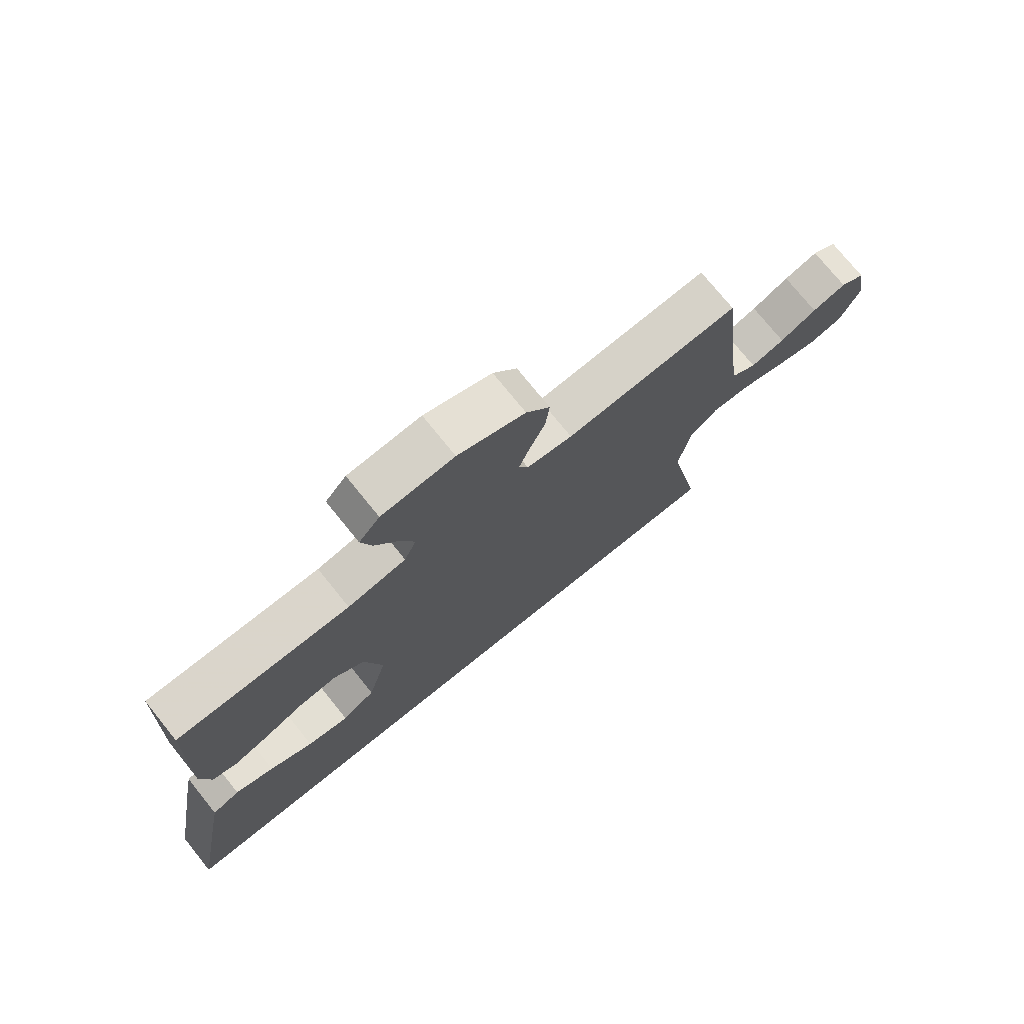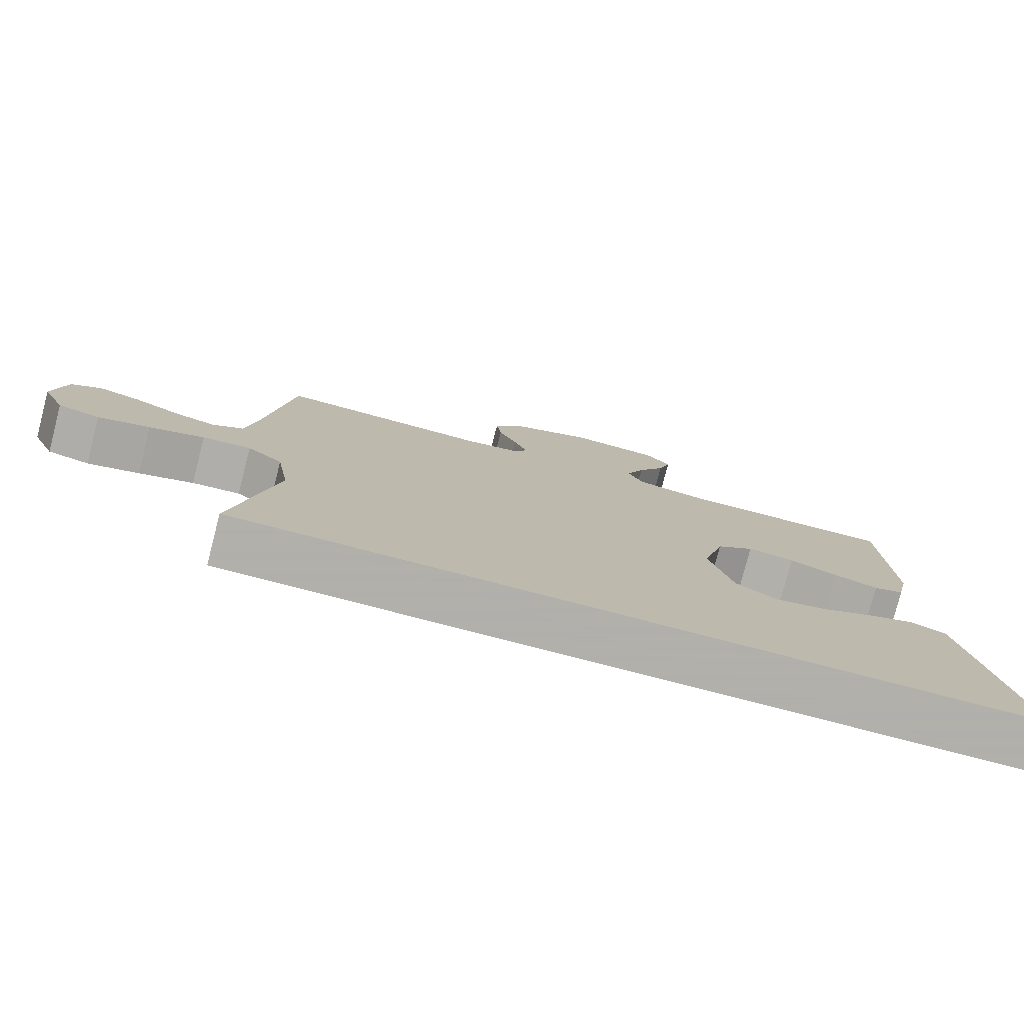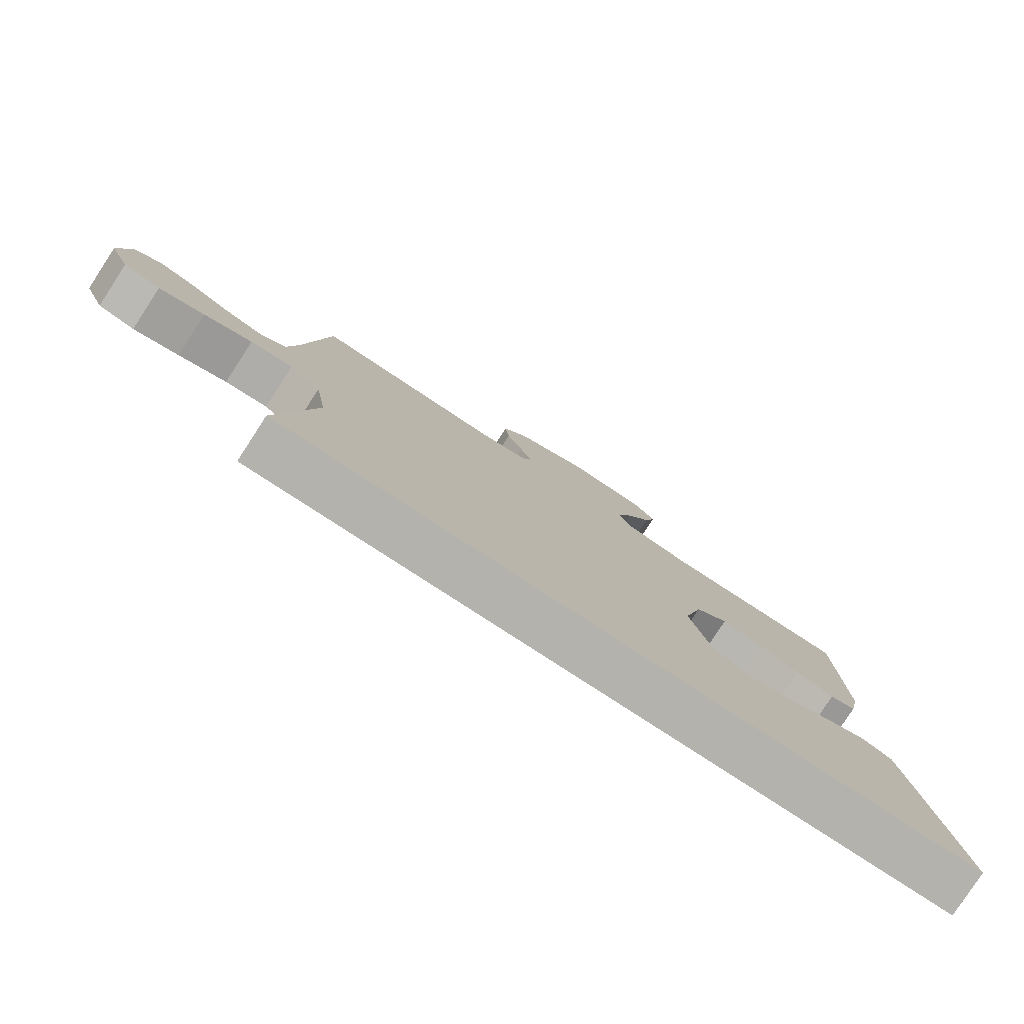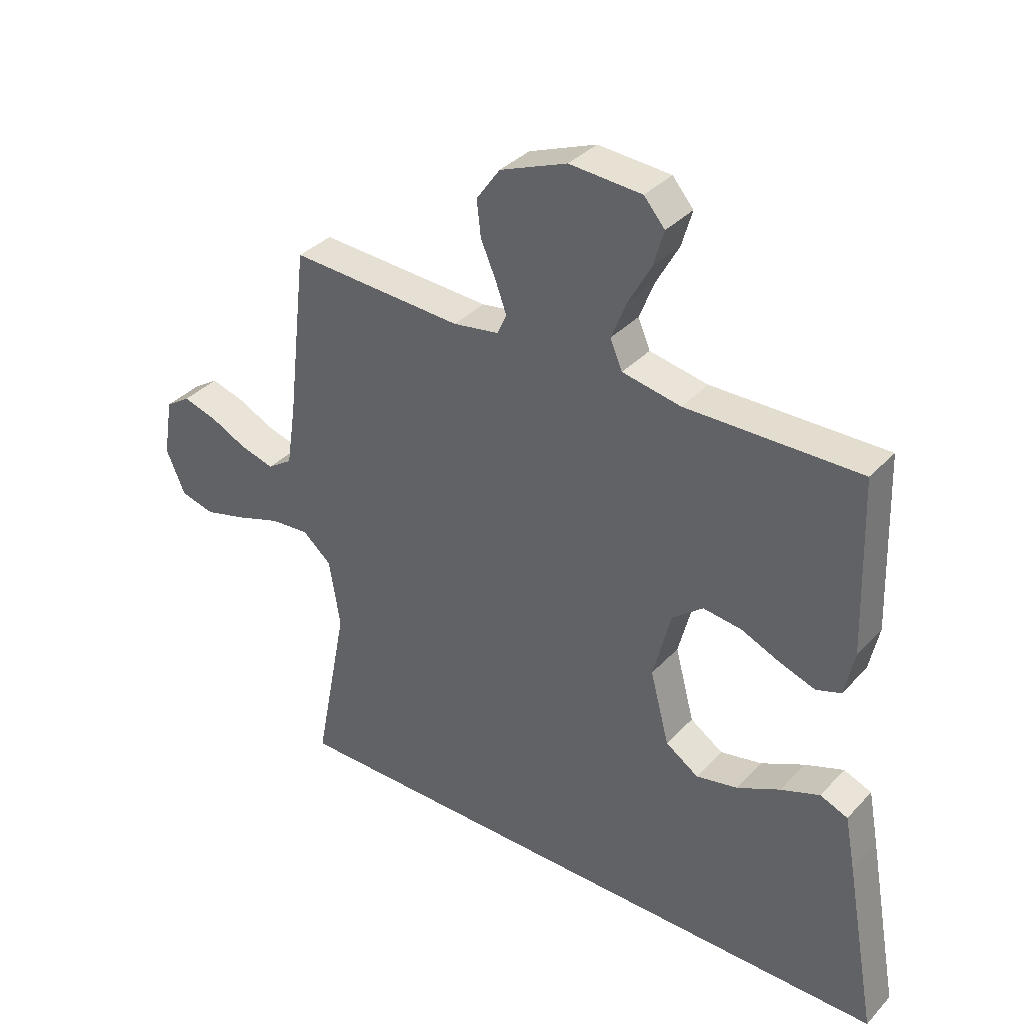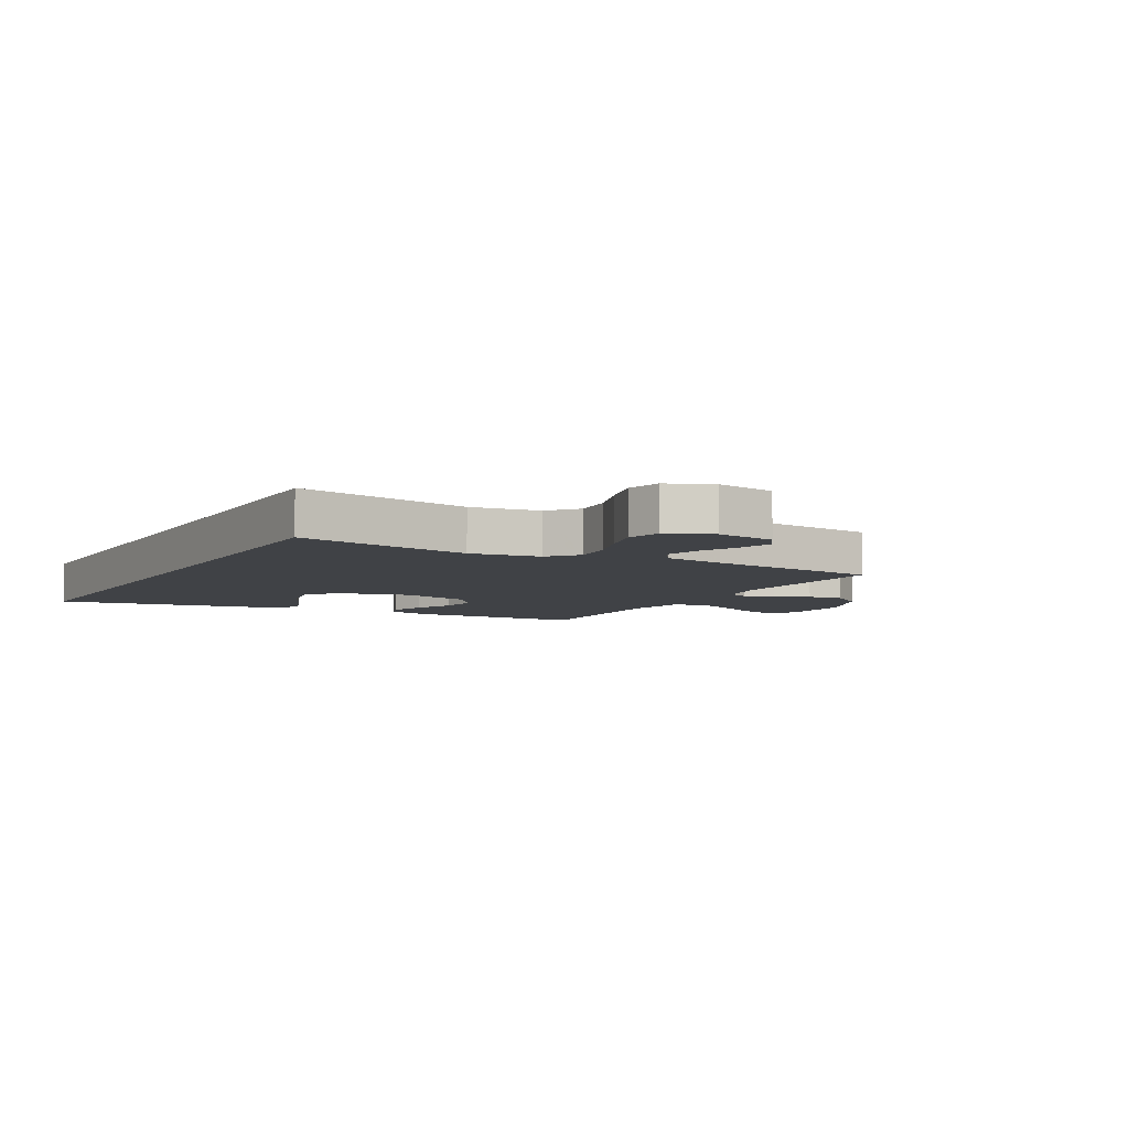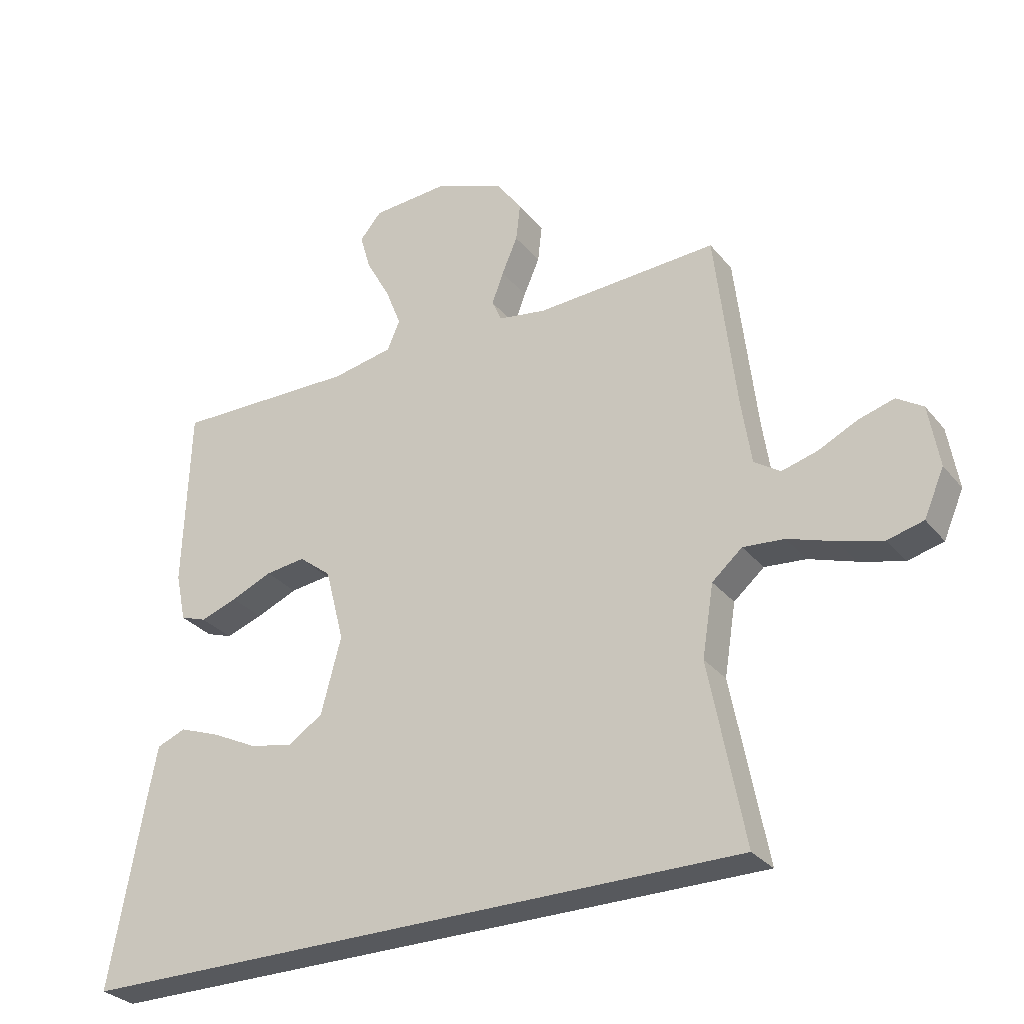
<metadata>
{"format":"obj","ext":"obj","renderer":"f3d","projection":"perspective","resolution":1024,"background":"white","views":[{"elev":74.9,"azim":141.1,"up":"+Z"},{"elev":-78.4,"azim":-14.5,"up":"+Z"},{"elev":-79.6,"azim":-33.1,"up":"+Z"},{"elev":35.7,"azim":36.6,"up":"+Z"},{"elev":-6.3,"azim":-119.3,"up":"+Y"},{"elev":-29.7,"azim":-148.7,"up":"+Z"}]}
</metadata>
<code>
v -0.5 0.07 0.5
v -0.2 0.07 0.485
v -0.121 0.07 0.498
v -0.105 0.07 0.534
v -0.124 0.07 0.586
v -0.15 0.07 0.646
v -0.157 0.07 0.708
v -0.116 0.07 0.766
v 0 0.07 0.812
v 0.125 0.07 0.804
v 0.161 0.07 0.762
v 0.143 0.07 0.7
v 0.104 0.07 0.629
v 0.078 0.07 0.563
v 0.099 0.07 0.514
v 0.2 0.07 0.495
v 0.5 0.07 0.5
v 0.51 0.07 0.2
v 0.493 0.07 0.12
v 0.45 0.07 0.105
v 0.389 0.07 0.126
v 0.321 0.07 0.155
v 0.255 0.07 0.163
v 0.202 0.07 0.121
v 0.171 0.07 0
v 0.204 0.07 -0.125
v 0.261 0.07 -0.163
v 0.333 0.07 -0.148
v 0.408 0.07 -0.111
v 0.475 0.07 -0.086
v 0.523 0.07 -0.105
v 0.541 0.07 -0.2
v 0.595 0.07 -0.5
v -0.515 0.07 -0.5
v -0.457 0.07 -0.2
v -0.476 0.07 -0.082
v -0.526 0.07 -0.039
v -0.594 0.07 -0.045
v -0.671 0.07 -0.071
v -0.744 0.07 -0.091
v -0.803 0.07 -0.076
v -0.836 0.07 0
v -0.819 0.07 0.102
v -0.776 0.07 0.13
v -0.717 0.07 0.113
v -0.653 0.07 0.082
v -0.594 0.07 0.066
v -0.551 0.07 0.095
v -0.535 0.07 0.2
v -0.5 0 0.5
v -0.2 0 0.485
v -0.121 0 0.498
v -0.105 0 0.534
v -0.124 0 0.586
v -0.15 0 0.646
v -0.157 0 0.708
v -0.116 0 0.766
v 0 0 0.812
v 0.125 0 0.804
v 0.161 0 0.762
v 0.143 0 0.7
v 0.104 0 0.629
v 0.078 0 0.563
v 0.099 0 0.514
v 0.2 0 0.495
v 0.5 0 0.5
v 0.51 0 0.2
v 0.493 0 0.12
v 0.45 0 0.105
v 0.389 0 0.126
v 0.321 0 0.155
v 0.255 0 0.163
v 0.202 0 0.121
v 0.171 0 0
v 0.204 0 -0.125
v 0.261 0 -0.163
v 0.333 0 -0.148
v 0.408 0 -0.111
v 0.475 0 -0.086
v 0.523 0 -0.105
v 0.541 0 -0.2
v 0.595 0 -0.5
v -0.515 0 -0.5
v -0.457 0 -0.2
v -0.476 0 -0.082
v -0.526 0 -0.039
v -0.594 0 -0.045
v -0.671 0 -0.071
v -0.744 0 -0.091
v -0.803 0 -0.076
v -0.836 0 0
v -0.819 0 0.102
v -0.776 0 0.13
v -0.717 0 0.113
v -0.653 0 0.082
v -0.594 0 0.066
v -0.551 0 0.095
v -0.535 0 0.2
f 44 45 46
f 43 44 46
f 42 43 46
f 41 42 46
f 40 41 46
f 39 40 46
f 38 39 46
f 37 38 46 47
f 36 37 47 48
f 32 33 34 35
f 32 35 36
f 30 31 32
f 29 30 32
f 28 29 32
f 27 28 32
f 27 32 36
f 36 48 49
f 27 36 49
f 26 27 49
f 20 21 22
f 19 20 22
f 18 19 22
f 17 18 22
f 16 17 22
f 15 16 22 23
f 11 12 13
f 10 11 13
f 9 10 13
f 8 9 13
f 7 8 13
f 6 7 13
f 5 6 13
f 4 5 13 14
f 3 4 14 15
f 49 1 2
f 26 49 2
f 25 26 2
f 15 23 24
f 3 15 24
f 2 3 24
f 2 24 25
f 95 94 93
f 95 93 92
f 95 92 91
f 95 91 90
f 95 90 89
f 95 89 88
f 95 88 87
f 96 95 87 86
f 97 96 86 85
f 84 83 82 81
f 85 84 81
f 81 80 79
f 81 79 78
f 81 78 77
f 81 77 76
f 85 81 76
f 98 97 85
f 98 85 76
f 98 76 75
f 71 70 69
f 71 69 68
f 71 68 67
f 71 67 66
f 71 66 65
f 72 71 65 64
f 62 61 60
f 62 60 59
f 62 59 58
f 62 58 57
f 62 57 56
f 62 56 55
f 62 55 54
f 63 62 54 53
f 64 63 53 52
f 51 50 98
f 51 98 75
f 51 75 74
f 73 72 64
f 73 64 52
f 73 52 51
f 74 73 51
f 1 50 51 2
f 2 51 52 3
f 3 52 53 4
f 4 53 54 5
f 5 54 55 6
f 6 55 56 7
f 7 56 57 8
f 8 57 58 9
f 9 58 59 10
f 10 59 60 11
f 11 60 61 12
f 12 61 62 13
f 13 62 63 14
f 14 63 64 15
f 15 64 65 16
f 16 65 66 17
f 17 66 67 18
f 18 67 68 19
f 19 68 69 20
f 20 69 70 21
f 21 70 71 22
f 22 71 72 23
f 23 72 73 24
f 24 73 74 25
f 25 74 75 26
f 26 75 76 27
f 27 76 77 28
f 28 77 78 29
f 29 78 79 30
f 30 79 80 31
f 31 80 81 32
f 32 81 82 33
f 33 82 83 34
f 34 83 84 35
f 35 84 85 36
f 36 85 86 37
f 37 86 87 38
f 38 87 88 39
f 39 88 89 40
f 40 89 90 41
f 41 90 91 42
f 42 91 92 43
f 43 92 93 44
f 44 93 94 45
f 45 94 95 46
f 46 95 96 47
f 47 96 97 48
f 48 97 98 49
f 49 98 50 1

</code>
